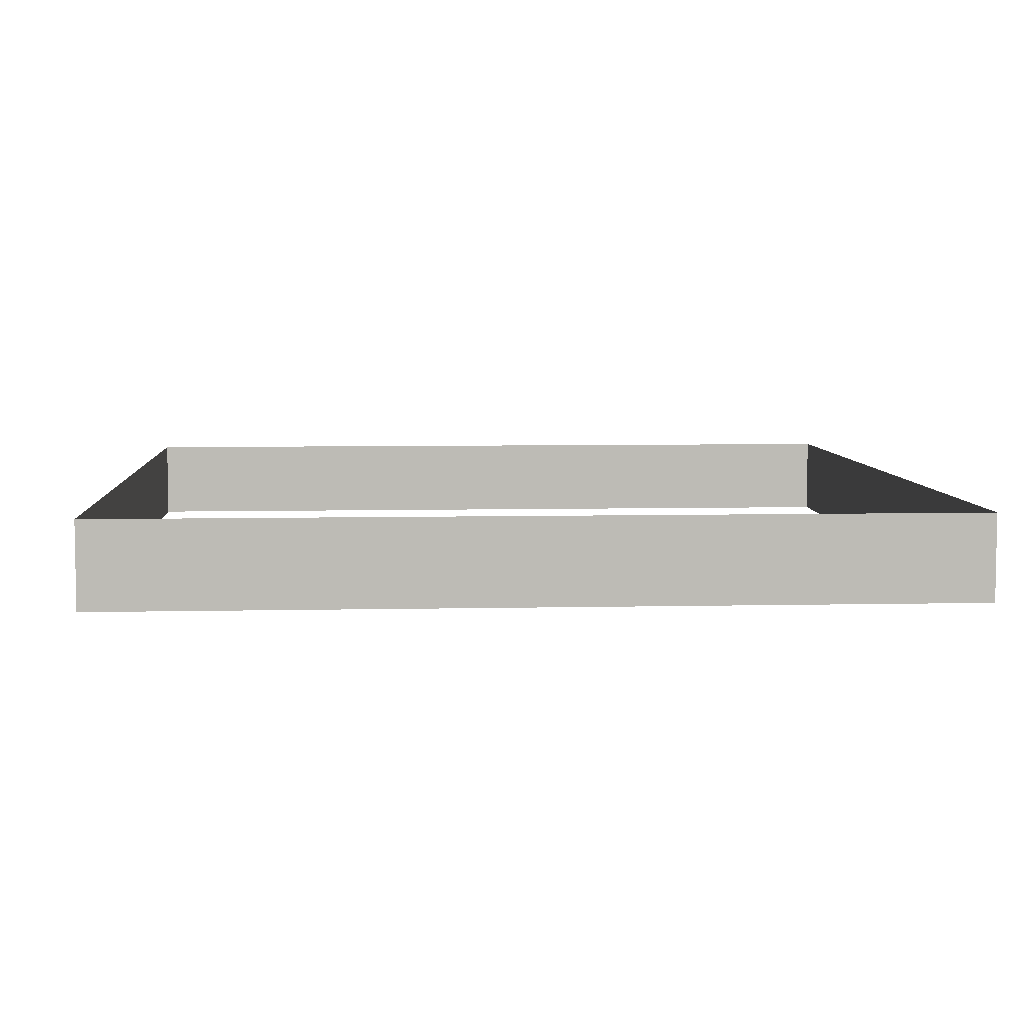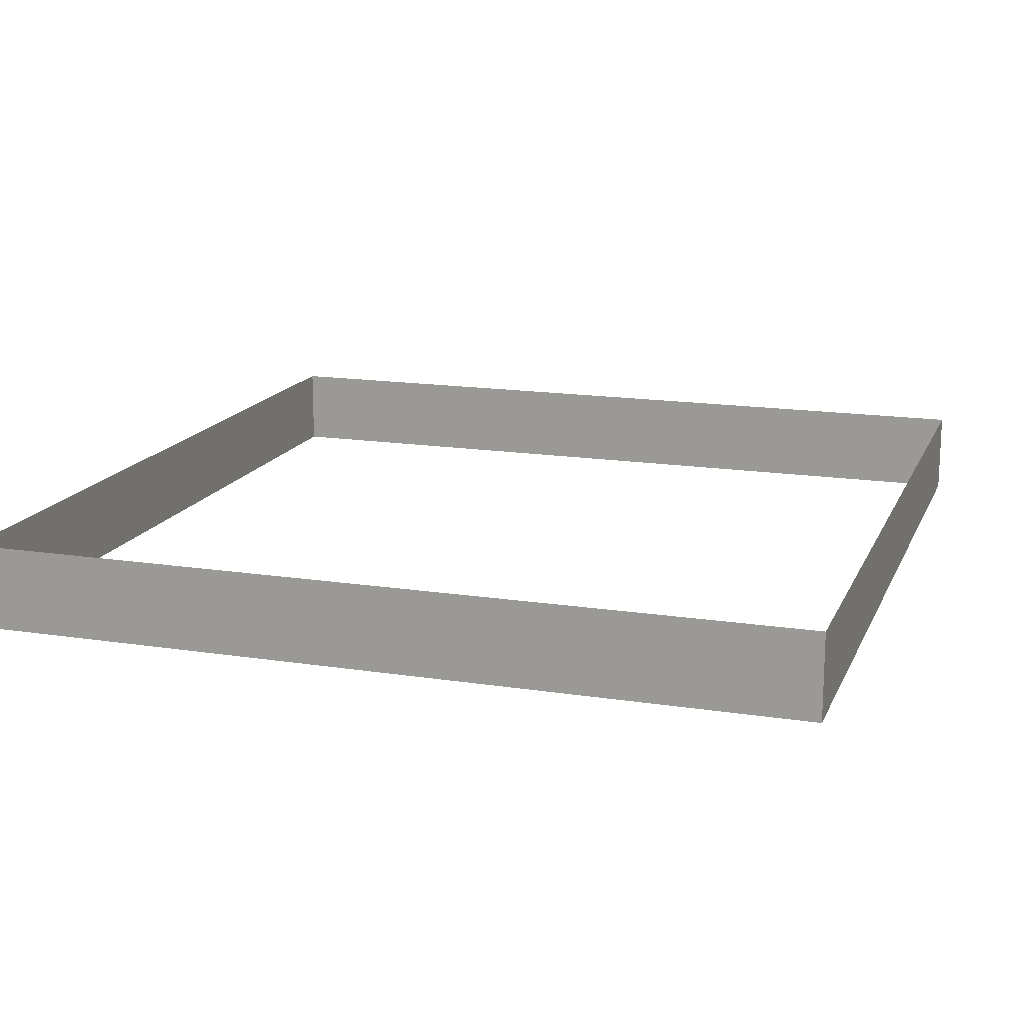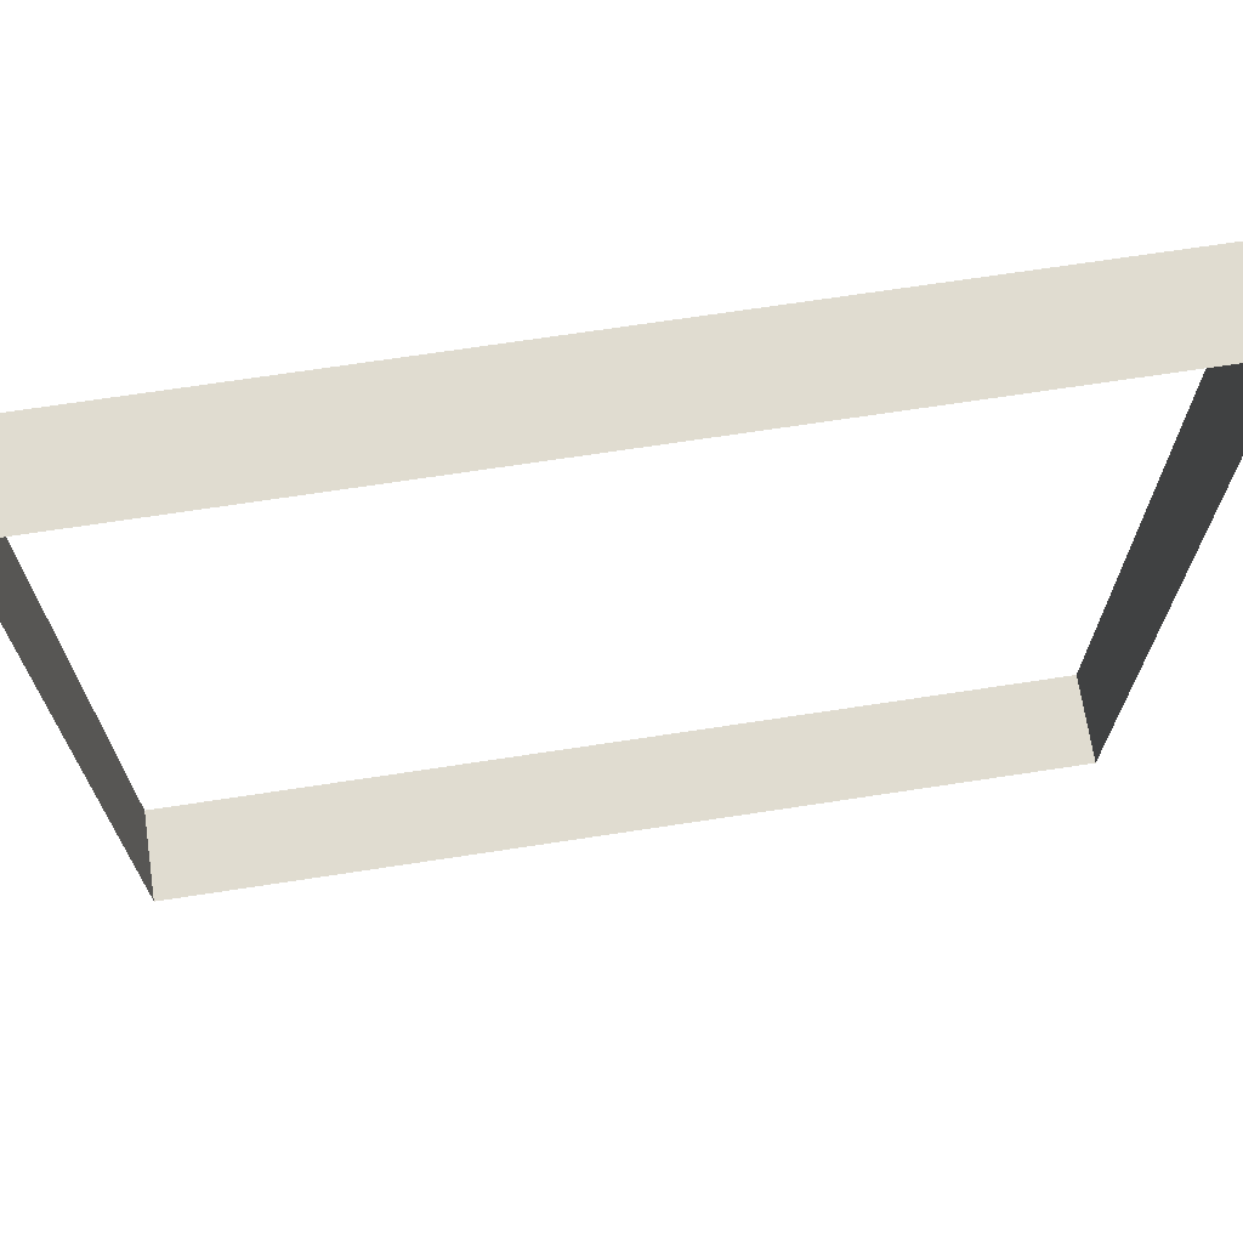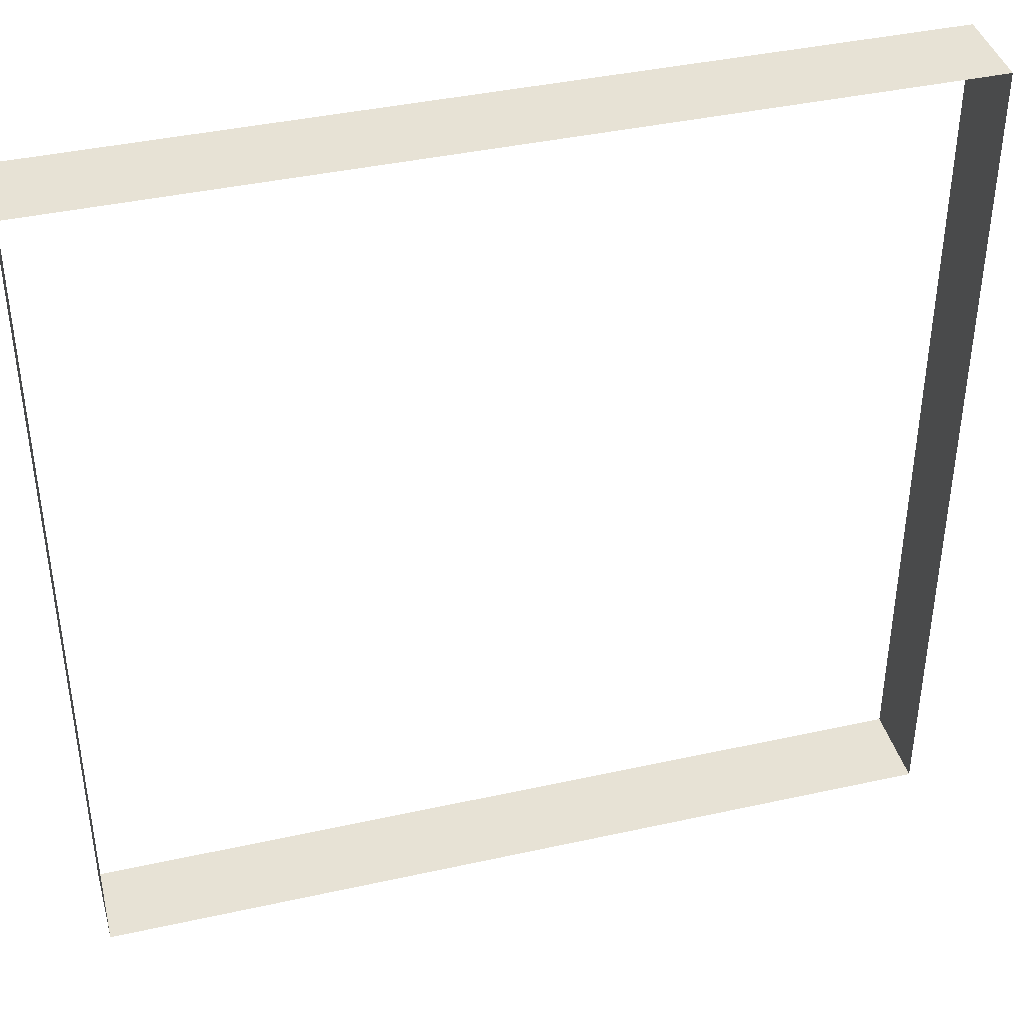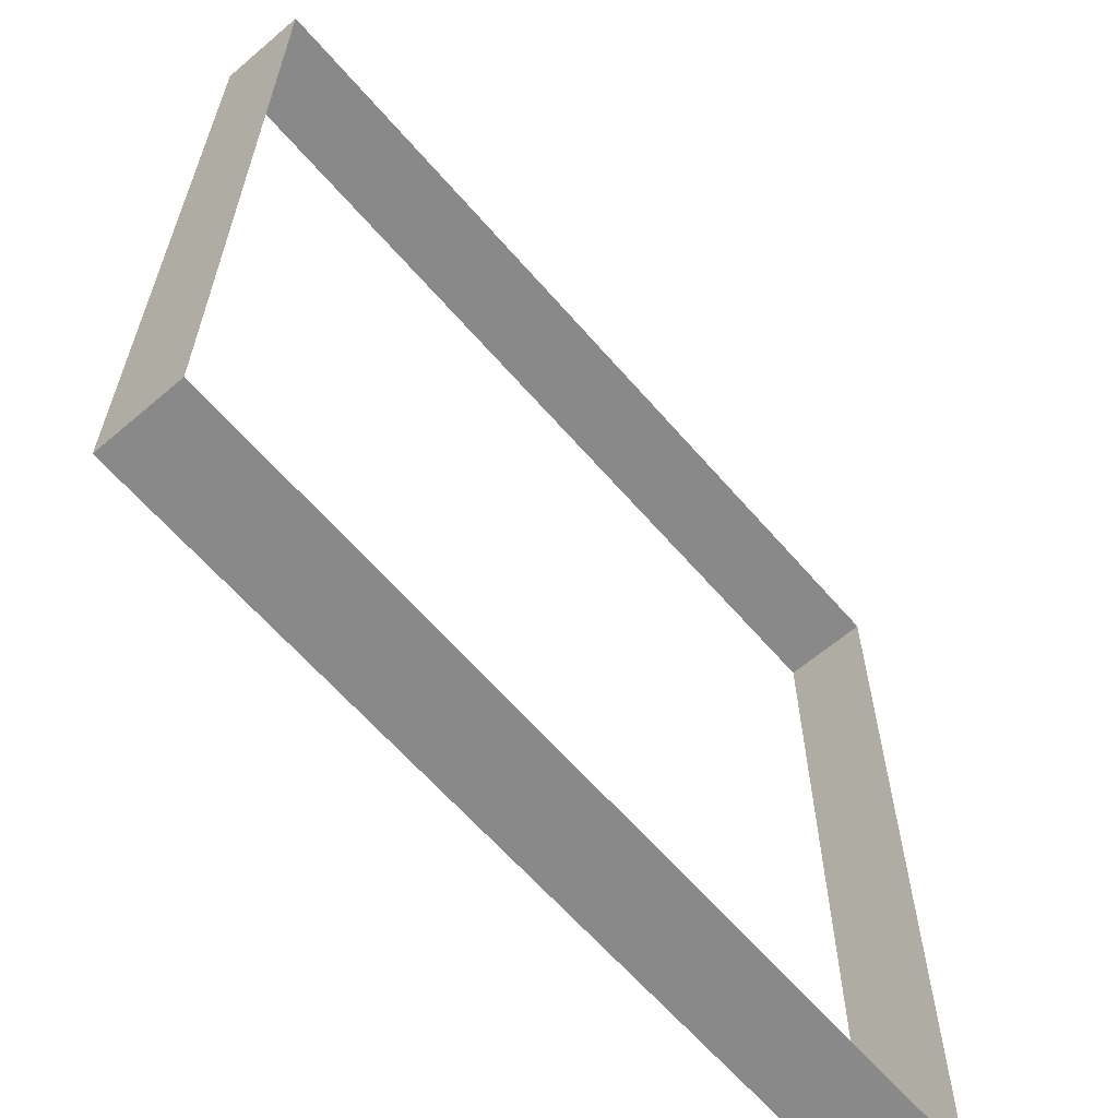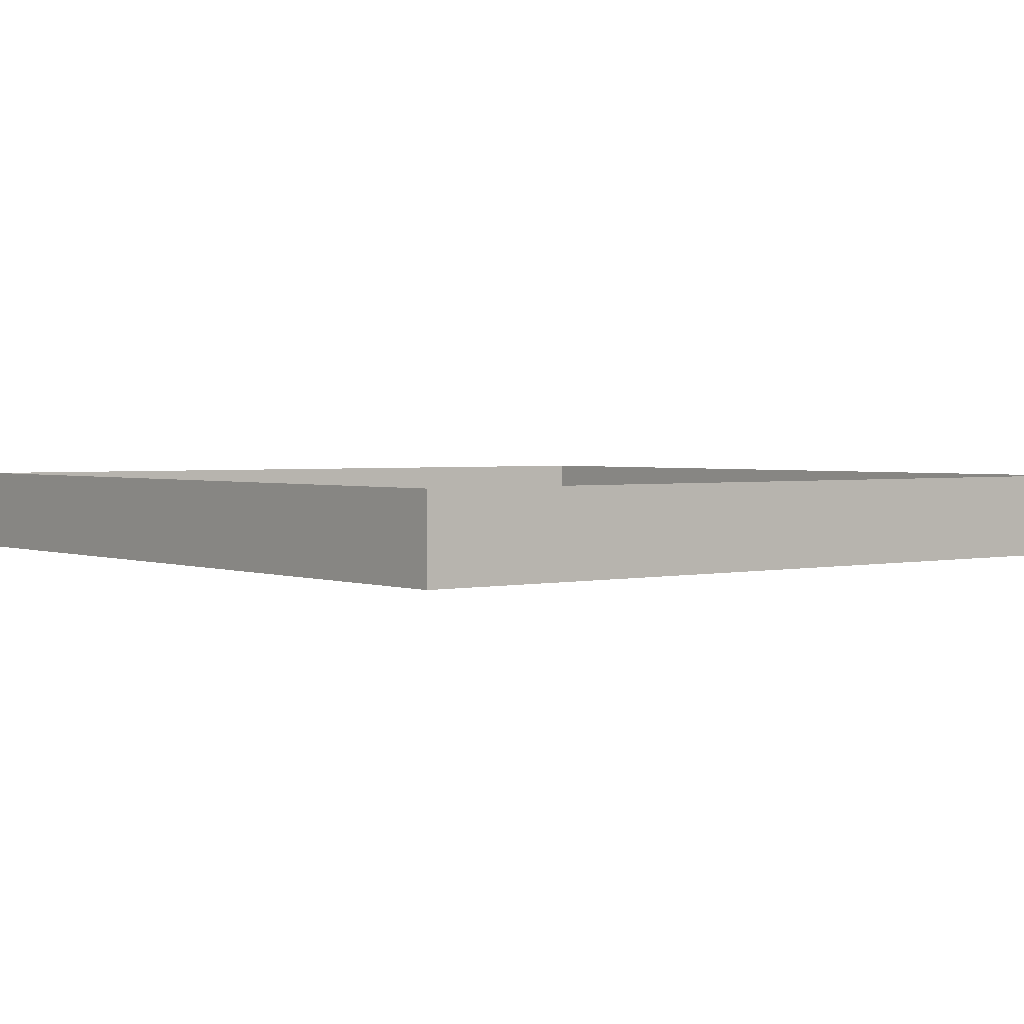
<metadata>
{"format":"obj","ext":"obj","renderer":"f3d","projection":"perspective","resolution":1024,"background":"white","views":[{"elev":6.2,"azim":-3.8,"up":"+Y"},{"elev":15.7,"azim":-162.0,"up":"+Y"},{"elev":69.6,"azim":-8.7,"up":"+Z"},{"elev":40.4,"azim":-15.2,"up":"+Z"},{"elev":-63.1,"azim":130.8,"up":"+Z"},{"elev":2.2,"azim":141.8,"up":"+Y"}]}
</metadata>
<code>
o Mesh1_Plate_Grass_Dirt_Model_Mesh1_Plate_Grass_Dirt_Model_1.002
v 1.5 0.3 1.5
v -1.5 0 1.5
v 1.5 0 1.5
v -1.5 0.3 1.5
v 1.5 0.3 1.5
v 1.5 0 -1.5
v 1.5 0.3 -1.5
v 1.5 0 1.5
v -1.5 0 1.5
v 1.5 0 -1.5
v 1.5 0 1.5
v -1.5 0 -1.5
v -1.5 0 1.5
v -1.5 0.3 -1.5
v -1.5 0 -1.5
v -1.5 0.3 1.5
v -1.5 0.3 -1.5
v 1.5 0 -1.5
v -1.5 0 -1.5
v 1.5 0.3 -1.5
v 1.5 0.3 1.5
v -1.5 0.3 -1.5
v -1.5 0.3 1.5
v 1.5 0.3 -1.5
v -1.5 0 1.5
v -1.5 0 -1.5
v -1.5 0.3 -1.5
v -1.5 0.3 1.5
v -1.5 0.3 -1.5
v -1.5 0 -1.5
v 1.5 0 -1.5
v 1.5 0.3 -1.5
v 1.5 0.3 1.5
v 1.5 0 1.5
v -1.5 0 1.5
v -1.5 0.3 1.5
v 1.5 0.3 1.5
v 1.5 0.3 -1.5
v 1.5 0 -1.5
v 1.5 0 1.5
f 33 35 34
f 35 33 36
f 37 39 38
f 39 37 40
f 25 27 26
f 27 25 28
f 29 31 30
f 31 29 32
f 25 26 15 13
f 26 27 14 15
f 27 28 16 14
f 28 25 13 16
f 29 30 19 17
f 30 31 18 19
f 31 32 20 18
f 32 29 17 20
f 33 34 3 1
f 34 35 2 3
f 35 36 4 2
f 36 33 1 4
f 37 38 7 5
f 38 39 6 7
f 39 40 8 6
f 40 37 5 8
l 9 11
l 9 10
l 10 11
l 10 12
l 9 12
l 21 23
l 21 22
l 22 23
l 22 24
l 21 24

</code>
